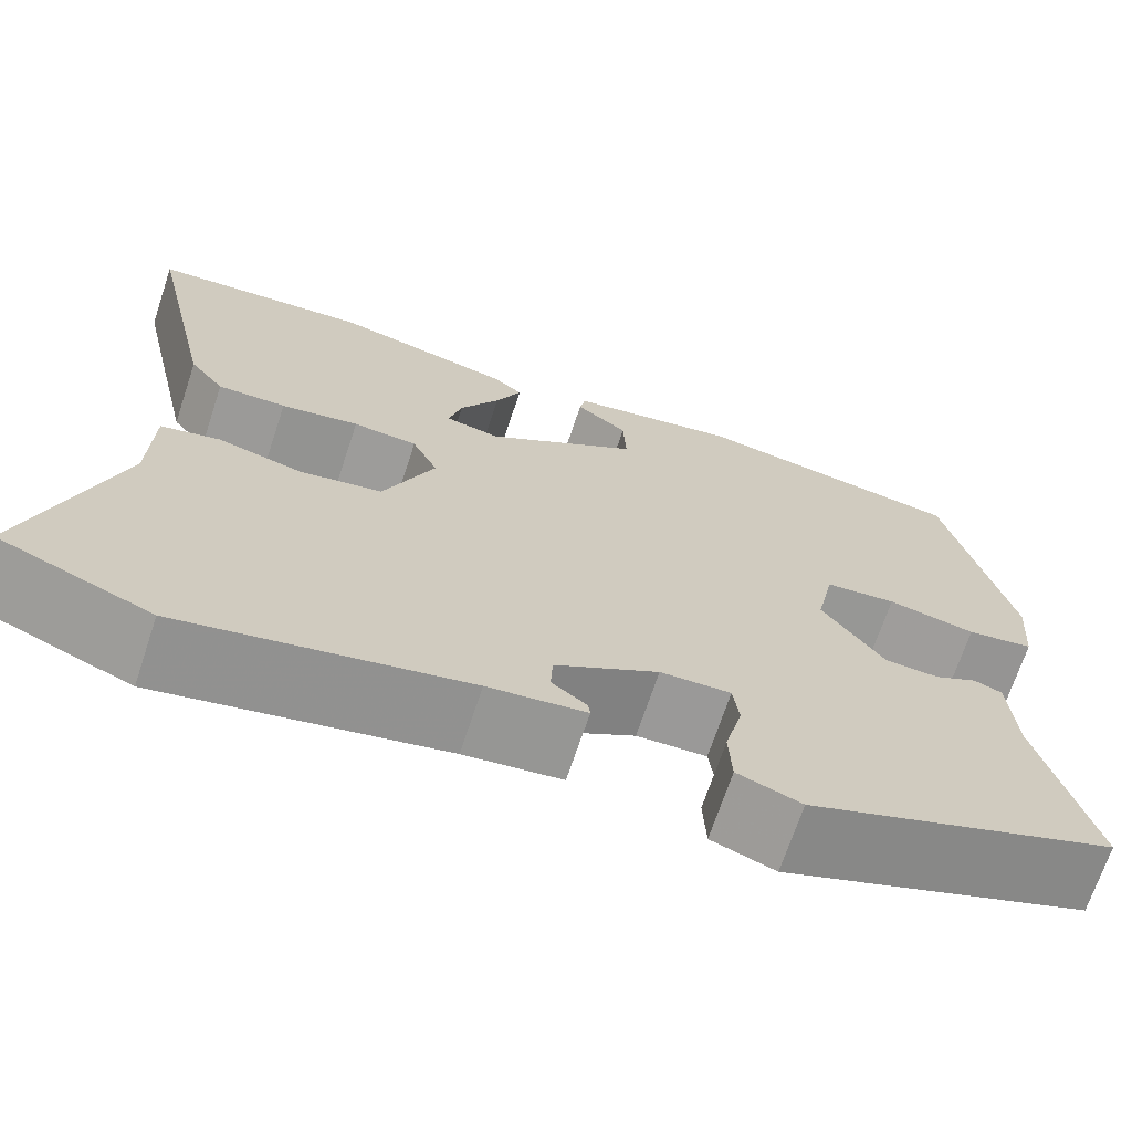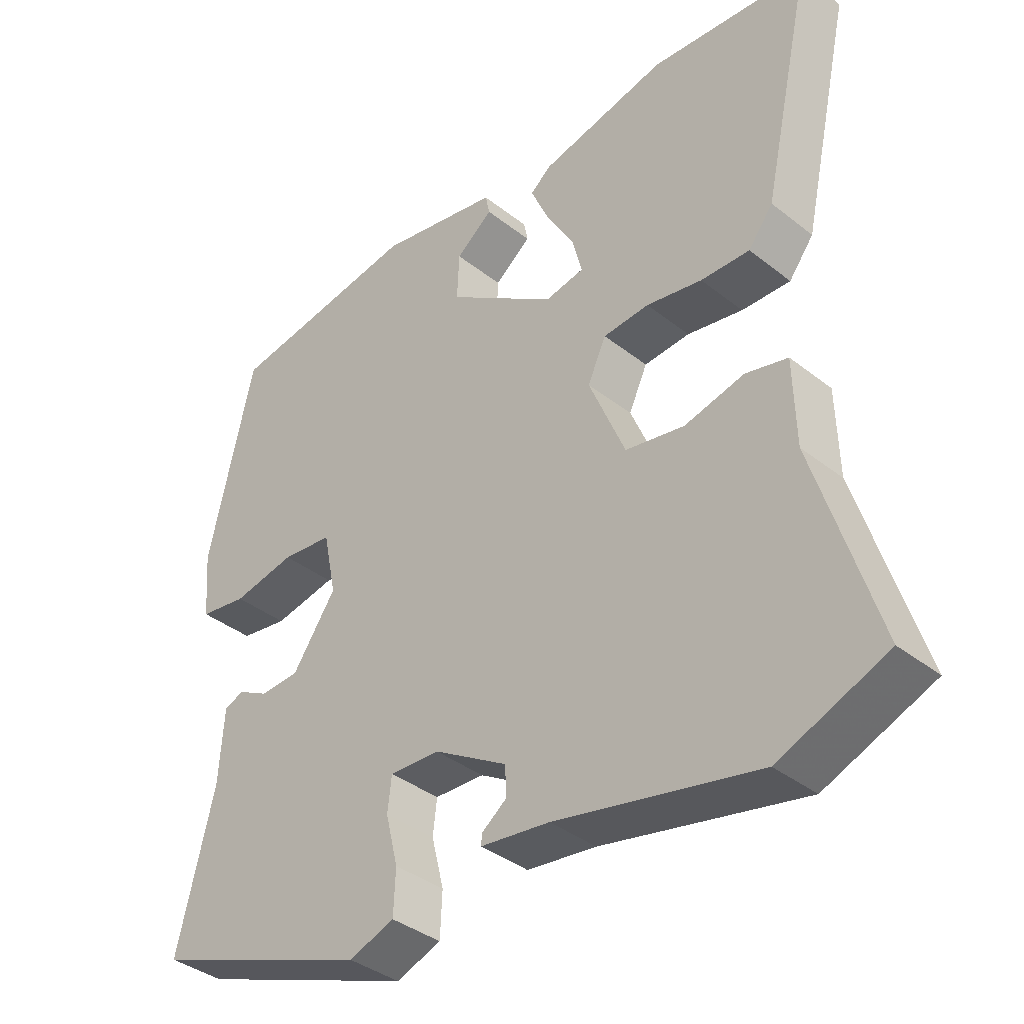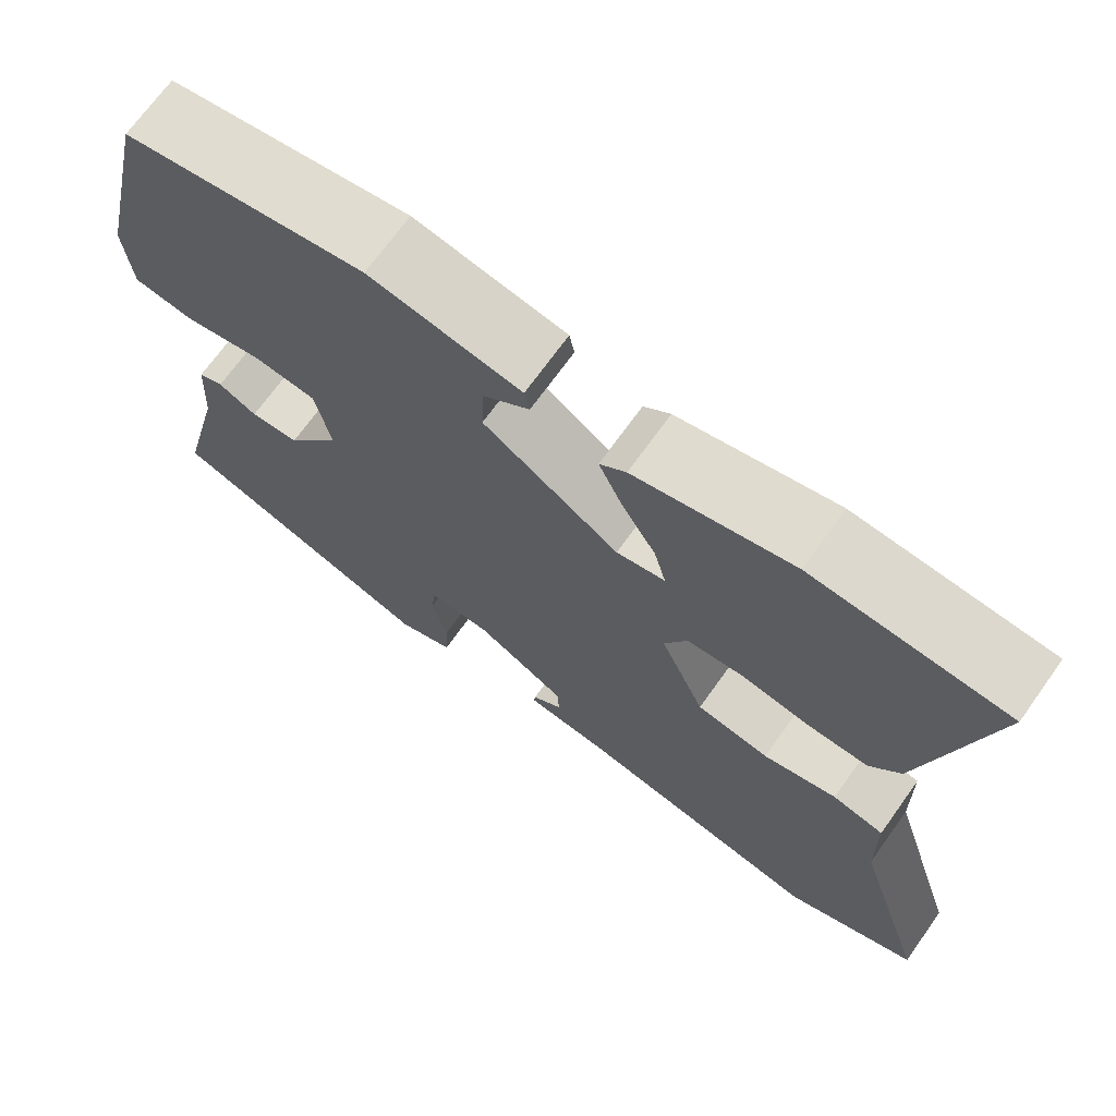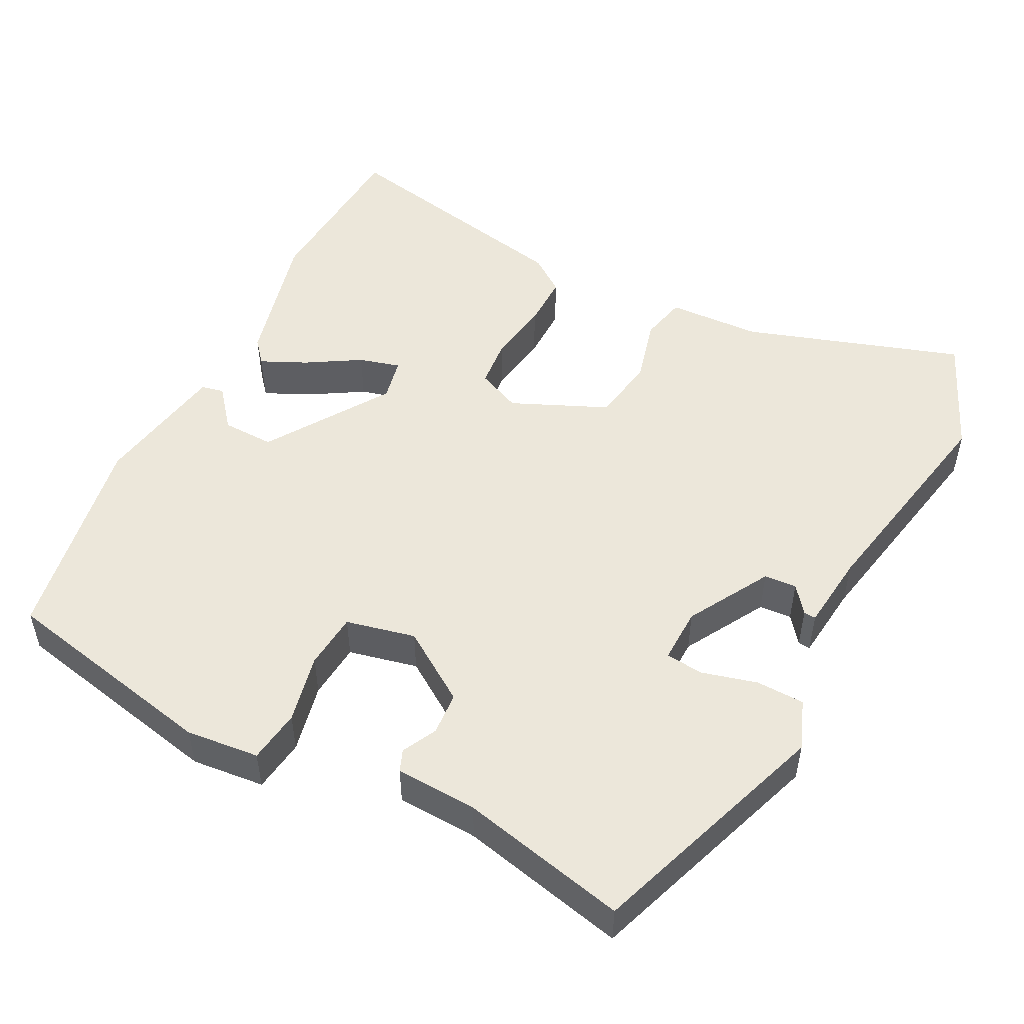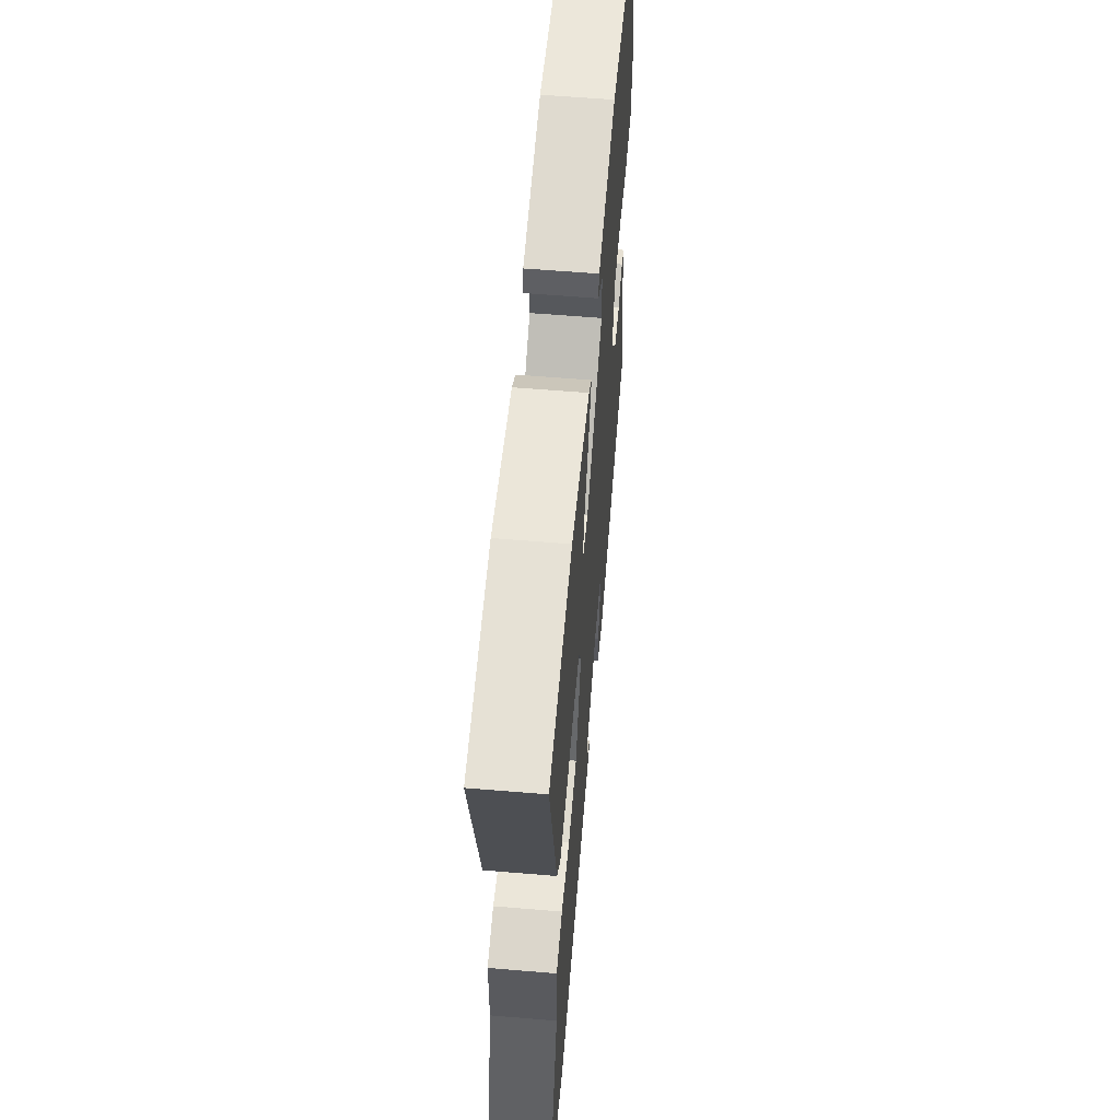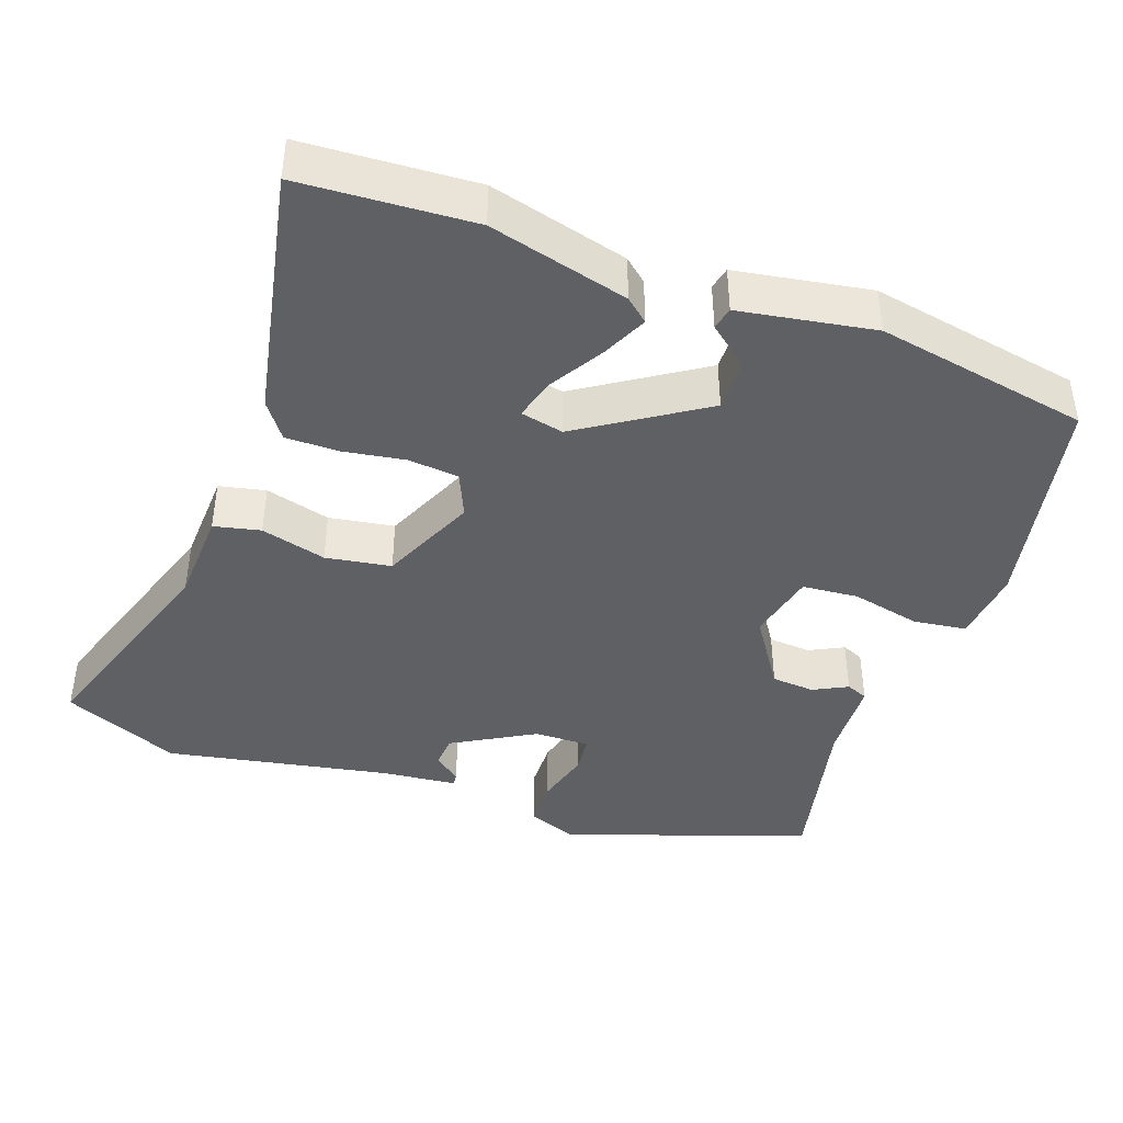
<metadata>
{"format":"obj","ext":"obj","renderer":"f3d","projection":"perspective","resolution":1024,"background":"white","views":[{"elev":-69.6,"azim":-18.4,"up":"+Z"},{"elev":-37.9,"azim":-135.0,"up":"+Z"},{"elev":70.4,"azim":-144.4,"up":"+Z"},{"elev":50.7,"azim":116.1,"up":"+Y"},{"elev":59.6,"azim":-85.1,"up":"+Z"},{"elev":-42.2,"azim":-21.0,"up":"+Y"}]}
</metadata>
<code>
v 0.45 0.07 0.488
v 0.516 0.07 0.198
v 0.508 0.07 0.101
v 0.438 0.07 0.09
v 0.346 0.07 0.108
v 0.272 0.07 0.1
v 0.253 0.07 0.008
v 0.317 0.07 -0.084
v 0.374 0.07 -0.087
v 0.419 0.07 -0.063
v 0.448 0.07 -0.074
v 0.455 0.07 -0.182
v 0.509 0.07 -0.401
v 0.19 0.07 -0.52
v 0.124 0.07 -0.496
v 0.121 0.07 -0.432
v 0.139 0.07 -0.359
v 0.133 0.07 -0.309
v 0.06 0.07 -0.312
v -0.047 0.07 -0.376
v -0.049 0.07 -0.419
v -0.013 0.07 -0.446
v -0.011 0.07 -0.462
v -0.112 0.07 -0.475
v -0.405 0.07 -0.538
v -0.561 0.07 -0.475
v -0.472 0.07 -0.186
v -0.469 0.07 -0.062
v -0.408 0.07 -0.047
v -0.321 0.07 -0.068
v -0.235 0.07 -0.052
v -0.182 0.07 0.075
v -0.209 0.07 0.133
v -0.276 0.07 0.138
v -0.357 0.07 0.123
v -0.428 0.07 0.121
v -0.464 0.07 0.168
v -0.537 0.07 0.497
v -0.309 0.07 0.516
v -0.124 0.07 0.473
v -0.093 0.07 0.448
v -0.12 0.07 0.387
v -0.161 0.07 0.316
v -0.175 0.07 0.261
v -0.118 0.07 0.25
v 0.041 0.07 0.358
v 0.038 0.07 0.427
v -0.016 0.07 0.469
v -0.01 0.07 0.499
v 0.167 0.07 0.533
v 0.45 0 0.488
v 0.516 0 0.198
v 0.508 0 0.101
v 0.438 0 0.09
v 0.346 0 0.108
v 0.272 0 0.1
v 0.253 0 0.008
v 0.317 0 -0.084
v 0.374 0 -0.087
v 0.419 0 -0.063
v 0.448 0 -0.074
v 0.455 0 -0.182
v 0.509 0 -0.401
v 0.19 0 -0.52
v 0.124 0 -0.496
v 0.121 0 -0.432
v 0.139 0 -0.359
v 0.133 0 -0.309
v 0.06 0 -0.312
v -0.047 0 -0.376
v -0.049 0 -0.419
v -0.013 0 -0.446
v -0.011 0 -0.462
v -0.112 0 -0.475
v -0.405 0 -0.538
v -0.561 0 -0.475
v -0.472 0 -0.186
v -0.469 0 -0.062
v -0.408 0 -0.047
v -0.321 0 -0.068
v -0.235 0 -0.052
v -0.182 0 0.075
v -0.209 0 0.133
v -0.276 0 0.138
v -0.357 0 0.123
v -0.428 0 0.121
v -0.464 0 0.168
v -0.537 0 0.497
v -0.309 0 0.516
v -0.124 0 0.473
v -0.093 0 0.448
v -0.12 0 0.387
v -0.161 0 0.316
v -0.175 0 0.261
v -0.118 0 0.25
v 0.041 0 0.358
v 0.038 0 0.427
v -0.016 0 0.469
v -0.01 0 0.499
v 0.167 0 0.533
f 1 2 3
f 50 1 3
f 49 50 3
f 48 49 3
f 47 48 3
f 3 4 5
f 47 3 5
f 46 47 5
f 45 46 5 6
f 44 45 6 7
f 41 42 43
f 40 41 43
f 39 40 43
f 38 39 43
f 37 38 43
f 36 37 43
f 35 36 43
f 34 35 43
f 33 34 43 44
f 44 7 8
f 33 44 8
f 32 33 8
f 27 28 29 30
f 27 30 31
f 26 27 31
f 25 26 31
f 24 25 31
f 21 22 23 24
f 24 31 32
f 21 24 32
f 20 21 32
f 15 16 17
f 14 15 17
f 13 14 17
f 12 13 17
f 12 17 18
f 11 12 18
f 10 11 18
f 9 10 18
f 8 9 18 19
f 8 19 20 32
f 53 52 51
f 53 51 100
f 53 100 99
f 53 99 98
f 53 98 97
f 55 54 53
f 55 53 97
f 55 97 96
f 56 55 96 95
f 57 56 95 94
f 93 92 91
f 93 91 90
f 93 90 89
f 93 89 88
f 93 88 87
f 93 87 86
f 93 86 85
f 93 85 84
f 94 93 84 83
f 58 57 94
f 58 94 83
f 58 83 82
f 80 79 78 77
f 81 80 77
f 81 77 76
f 81 76 75
f 81 75 74
f 74 73 72 71
f 82 81 74
f 82 74 71
f 82 71 70
f 67 66 65
f 67 65 64
f 67 64 63
f 67 63 62
f 68 67 62
f 68 62 61
f 68 61 60
f 68 60 59
f 69 68 59 58
f 82 70 69 58
f 1 51 52 2
f 2 52 53 3
f 3 53 54 4
f 4 54 55 5
f 5 55 56 6
f 6 56 57 7
f 7 57 58 8
f 8 58 59 9
f 9 59 60 10
f 10 60 61 11
f 11 61 62 12
f 12 62 63 13
f 13 63 64 14
f 14 64 65 15
f 15 65 66 16
f 16 66 67 17
f 17 67 68 18
f 18 68 69 19
f 19 69 70 20
f 20 70 71 21
f 21 71 72 22
f 22 72 73 23
f 23 73 74 24
f 24 74 75 25
f 25 75 76 26
f 26 76 77 27
f 27 77 78 28
f 28 78 79 29
f 29 79 80 30
f 30 80 81 31
f 31 81 82 32
f 32 82 83 33
f 33 83 84 34
f 34 84 85 35
f 35 85 86 36
f 36 86 87 37
f 37 87 88 38
f 38 88 89 39
f 39 89 90 40
f 40 90 91 41
f 41 91 92 42
f 42 92 93 43
f 43 93 94 44
f 44 94 95 45
f 45 95 96 46
f 46 96 97 47
f 47 97 98 48
f 48 98 99 49
f 49 99 100 50
f 50 100 51 1

</code>
